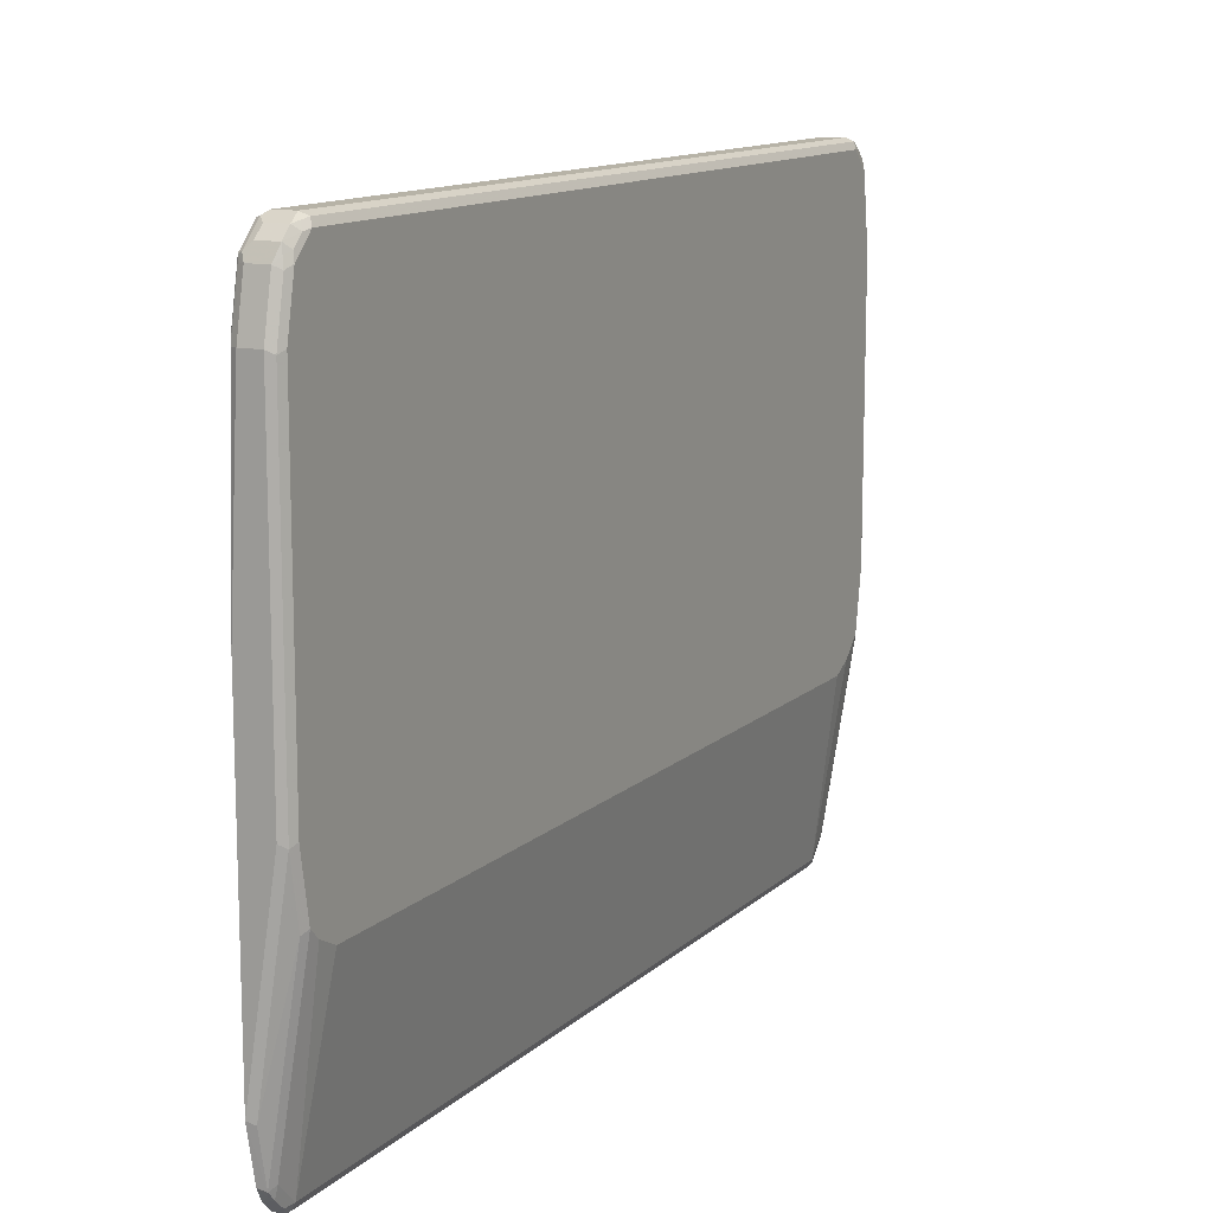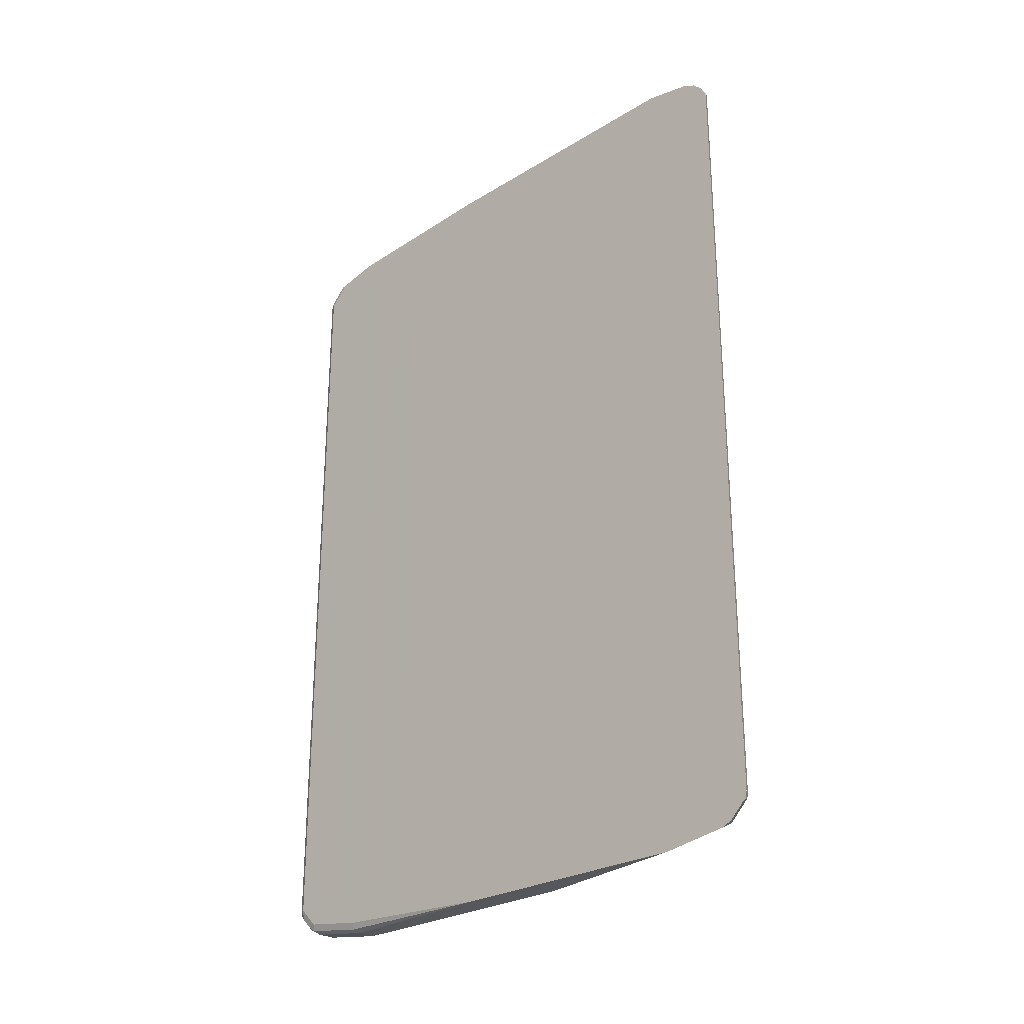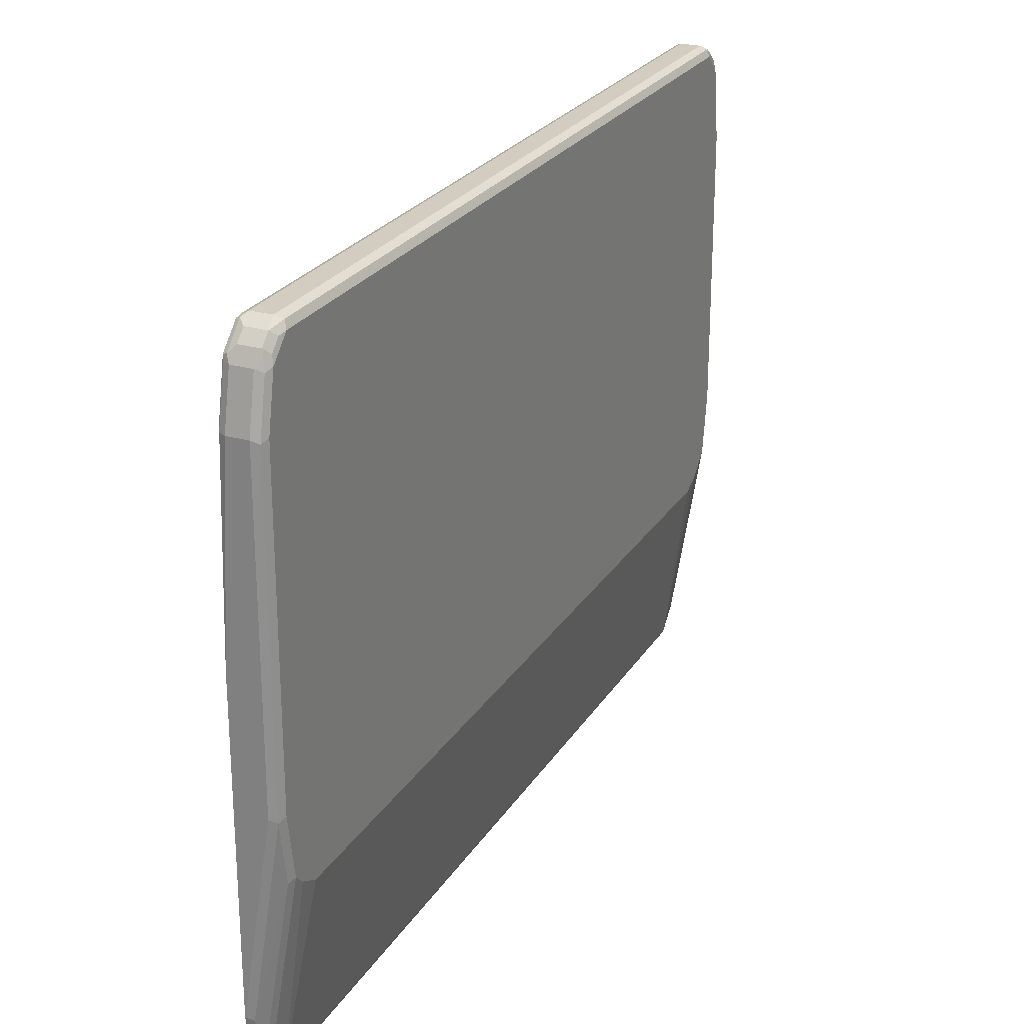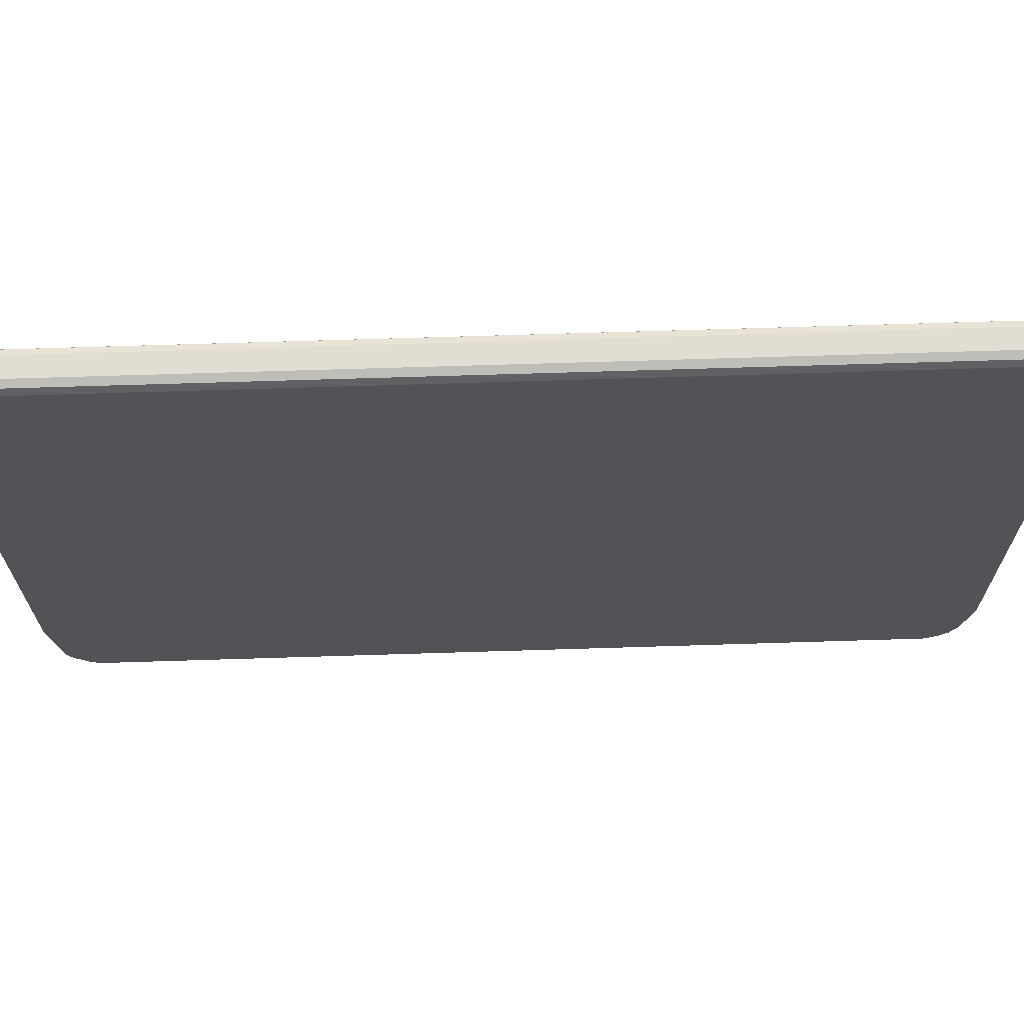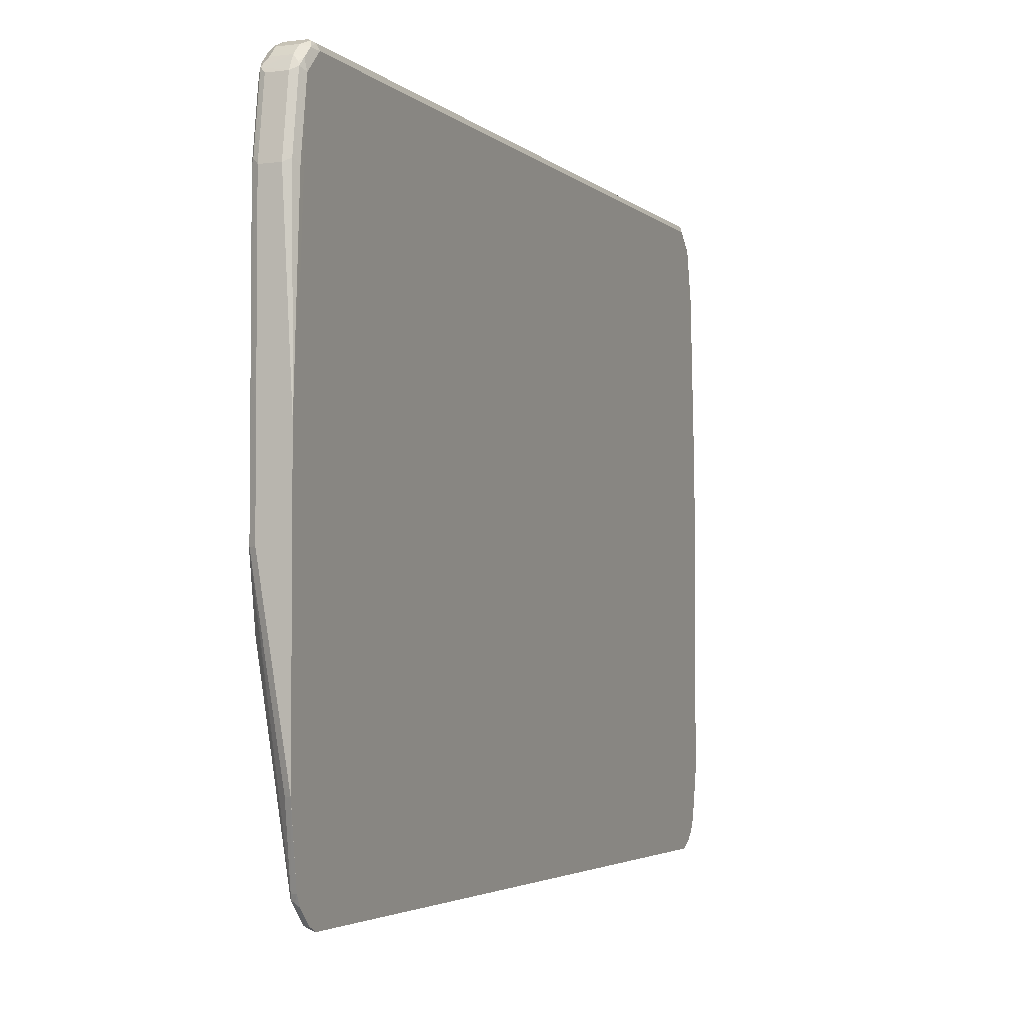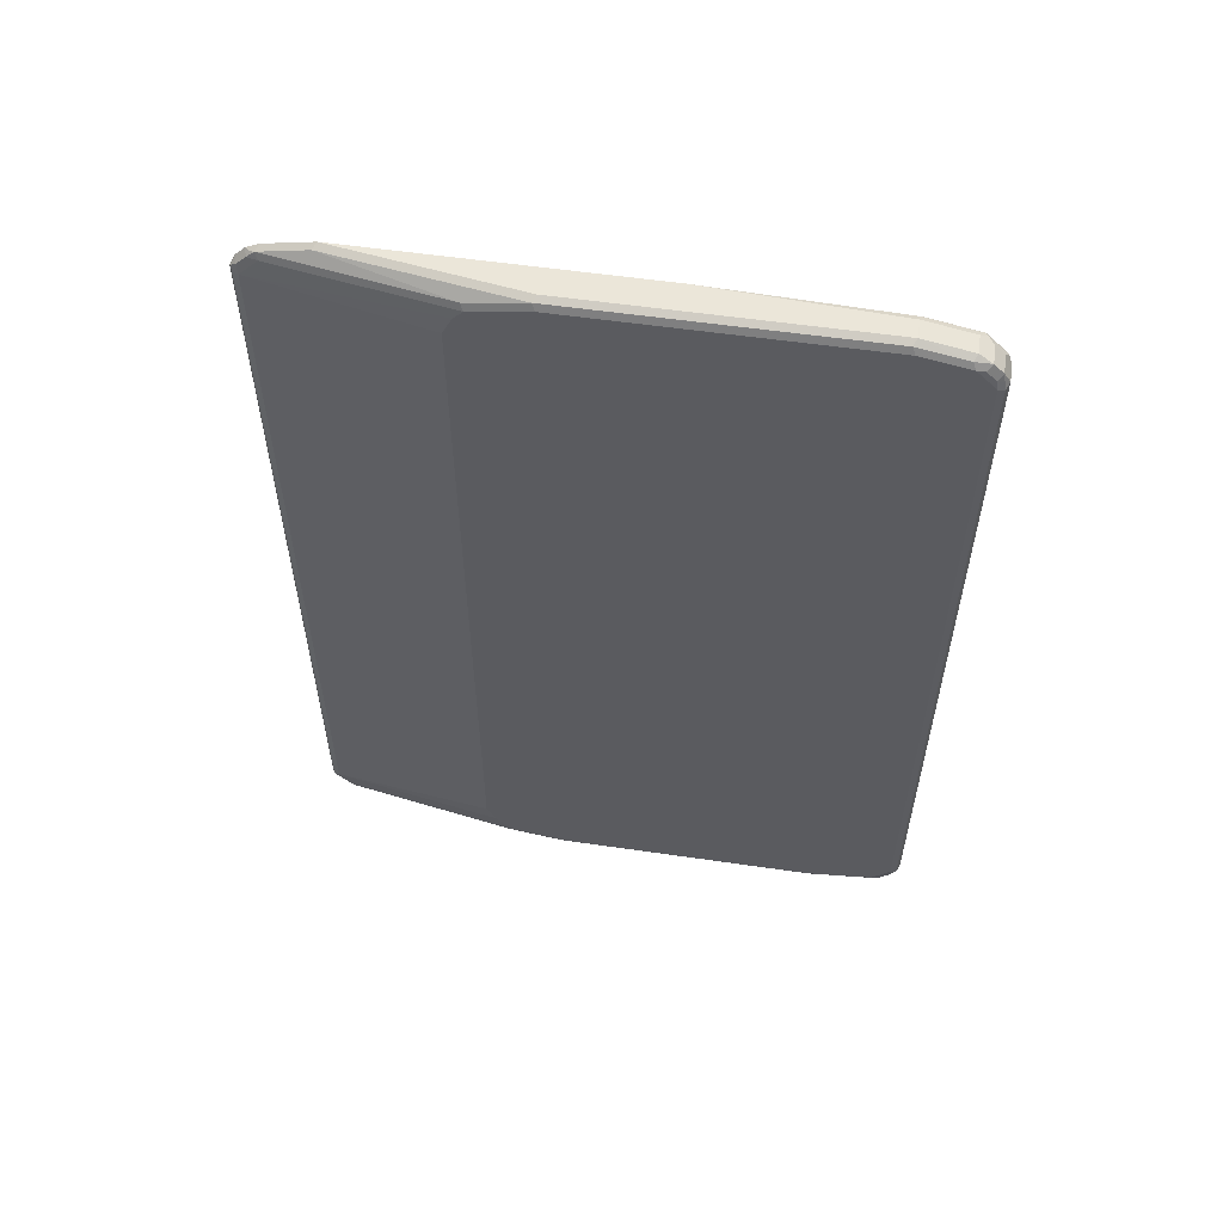
<metadata>
{"format":"obj","ext":"obj","renderer":"f3d","projection":"perspective","resolution":1024,"background":"white","views":[{"elev":12.6,"azim":27.8,"up":"+Y"},{"elev":-26.6,"azim":-46.3,"up":"+Z"},{"elev":24.8,"azim":24.7,"up":"+Y"},{"elev":68.1,"azim":-91.8,"up":"+Y"},{"elev":-3.4,"azim":-157.4,"up":"+Y"},{"elev":55.8,"azim":98.7,"up":"+Z"}]}
</metadata>
<code>
v 0.03605 -0.5947 -0.7568
v 0.03597 -0.5947 -0.7389
v 0.03597 -0.5946 -0.757
v 0.03597 -0.5857 -0.775
v 0.04206 -0.5887 -0.7688
v 0.04957 -0.5857 -0.7659
v 0.04806 -0.5887 -0.7568
v 0.04506 -0.5902 0.7659
v 0.03605 -0.5947 0.7568
v 0.03597 -0.5947 0.7568
v 0.03597 -0.5588 -0.8019
v 0.04206 -0.5526 -0.8048
v 0.04957 -0.5497 -0.8019
v 0.05407 -0.5767 -0.7568
v 0.04806 -0.5887 0.7568
v 0.04957 -0.5789 0.7748
v 0.03597 -0.5827 0.7808
v 0.03597 -0.5407 -0.8108
v 0.03605 -0.5406 -0.8108
v 0.04806 -0.5406 -0.8048
v 0.1036 -0.09908 -0.8199
v 0.1036 -0.2072 -0.8019
v 0.05407 -0.5406 -0.7928
v 0.1081 -0.2343 -0.7568
v 0.1081 -0.2523 -0.7208
v 0.05407 -0.5767 0.7568
v 0.04957 -0.5608 0.7928
v 0.03605 -0.5647 0.7988
v 0.03597 -0.5647 0.7988
v 0.03597 -0.4145 -0.8289
v 0.03605 -0.4145 -0.829
v 0.04806 -0.4145 -0.8229
v 0.1021 -0.09 -0.8229
v 0.1081 -0.09 -0.8108
v 0.1021 0.4145 -0.8229
v 0.1081 0.4145 -0.8108
v 0.1081 -0.1982 -0.7928
v 0.1081 -0.2523 0.7388
v 0.1081 -0.2343 0.7748
v 0.05407 -0.5406 0.7928
v 0.04806 -0.5466 0.8048
v 0.04506 -0.5541 0.8019
v 0.03597 -0.5407 0.8108
v 0.03597 -0.3964 -0.829
v 0.09011 -0.09 -0.829
v 0.09912 0.4235 -0.8245
v 0.09912 0.5497 -0.8065
v 0.1021 0.5406 -0.8048
v 0.1081 0.5406 -0.7928
v 0.1081 -0.2162 0.7928
v 0.03605 -0.5406 0.8108
v 0.1021 -0.2223 0.8048
v 0.04806 -0.4565 0.8229
v 0.03605 -0.4505 0.829
v 0.03597 -0.4506 0.8289
v 0.03597 0.07195 -0.829
v 0.09011 0.4145 -0.829
v 0.09011 0.5406 -0.8108
v 0.05407 0.5406 -0.8108
v 0.05407 0.5647 -0.7988
v 0.09011 0.5647 -0.7988
v 0.1036 0.5586 -0.7951
v 0.1081 0.5767 -0.7568
v 0.1081 -0.108 0.8108
v 0.1021 -0.1141 0.8229
v 0.09011 -0.108 0.829
v 0.03597 -0.4325 0.829
v 0.05407 0.4145 -0.829
v 0.03597 0.1982 -0.8199
v 0.03605 0.4145 -0.8108
v 0.04206 0.4204 -0.8229
v 0.04206 0.5466 -0.8048
v 0.04506 0.5541 -0.8019
v 0.04055 0.5608 -0.7928
v 0.04055 0.5789 -0.7748
v 0.05407 0.5826 -0.7808
v 0.09011 0.5826 -0.7808
v 0.1036 0.5767 -0.7771
v 0.1021 0.5887 -0.7628
v 0.1081 0.5767 0.7568
v 0.1081 0.4505 0.8108
v 0.1021 0.4445 0.8229
v 0.09011 0.4505 0.829
v 0.03597 0.108 0.829
v 0.03597 0.2522 -0.8107
v 0.03605 0.5406 -0.7928
v 0.03605 0.5767 -0.7568
v 0.04206 0.5887 -0.7568
v 0.04506 0.5902 -0.7659
v 0.09011 0.5947 -0.7568
v 0.09912 0.5857 -0.7704
v 0.1021 0.5887 0.7508
v 0.09912 0.5857 0.7659
v 0.1051 0.5737 0.7719
v 0.1081 0.5406 0.7928
v 0.1021 0.5347 0.8048
v 0.05407 0.4505 0.829
v 0.09011 0.5406 0.8108
v 0.04206 0.4505 0.8229
v 0.04055 0.4596 0.8199
v 0.03605 0.4505 0.8108
v 0.03597 0.2251 0.8199
v 0.03597 0.2699 -0.7928
v 0.03597 0.2879 -0.7388
v 0.03597 0.2882 -0.7208
v 0.03605 0.5767 0.7568
v 0.04206 0.5887 0.7568
v 0.05407 0.5947 -0.7568
v 0.05407 0.5947 0.7568
v 0.09011 0.5947 0.7568
v 0.09612 0.5826 0.7808
v 0.09612 0.5647 0.7988
v 0.1051 0.5556 0.7899
v 0.09912 0.5497 0.8019
v 0.05407 0.5406 0.8108
v 0.04206 0.5406 0.8048
v 0.04055 0.5497 0.8019
v 0.03597 0.2437 0.8172
v 0.03605 0.5406 0.7928
v 0.03597 0.2882 0.7386
v 0.03597 0.2881 0.7566
v 0.03597 0.2701 0.8107
v 0.04055 0.5857 0.7659
v 0.04806 0.5887 0.7688
v 0.06008 0.5826 0.7808
v 0.06008 0.5647 0.7988
v 0.04806 0.5526 0.8048
f 1 2 3
f 65 82 83
f 65 83 66
f 68 71 72
f 69 85 86
f 69 86 70
f 70 86 72
f 70 72 71
f 72 86 74
f 72 74 73
f 74 86 87
f 74 87 75
f 75 87 88
f 75 88 89
f 75 89 76
f 76 89 77
f 77 89 90
f 77 90 91
f 77 91 78
f 78 91 79
f 79 91 90
f 79 90 110
f 79 110 92
f 80 92 93
f 80 93 94
f 80 94 113
f 80 113 95
f 81 95 96
f 64 82 65
f 64 81 82
f 63 92 80
f 63 79 92
f 49 62 78
f 49 78 63
f 50 64 65
f 50 65 52
f 52 65 53
f 53 65 66
f 53 66 54
f 54 66 83
f 54 83 97
f 54 97 84
f 54 84 67
f 54 67 55
f 56 69 70
f 81 96 82
f 56 70 71
f 57 68 59
f 57 59 58
f 59 68 72
f 59 72 73
f 59 73 60
f 60 73 74
f 60 74 75
f 60 75 76
f 60 76 77
f 60 77 61
f 61 77 78
f 61 78 62
f 63 78 79
f 56 71 68
f 48 62 49
f 82 96 83
f 83 115 97
f 99 117 100
f 100 117 119
f 100 119 101
f 101 118 102
f 101 119 118
f 106 120 121
f 106 121 122
f 106 122 119
f 106 119 117
f 106 117 123
f 106 123 107
f 107 123 109
f 109 123 124
f 109 124 125
f 109 125 111
f 109 111 110
f 111 125 126
f 111 126 112
f 112 114 113
f 115 126 127
f 115 127 117
f 115 117 116
f 117 127 124
f 117 124 123
f 118 119 122
f 124 127 126
f 124 126 125
f 99 116 117
f 98 126 115
f 98 112 126
f 98 114 112
f 84 97 99
f 84 99 100
f 84 100 101
f 84 101 102
f 85 103 87
f 85 87 86
f 87 103 104
f 87 104 105
f 87 105 120
f 87 120 106
f 87 106 107
f 87 107 88
f 88 107 89
f 83 98 115
f 89 108 90
f 89 109 108
f 90 108 109
f 90 109 110
f 92 110 93
f 93 110 111
f 93 111 94
f 94 111 112
f 94 112 113
f 95 113 114
f 95 114 96
f 96 114 98
f 97 115 116
f 97 116 99
f 89 107 109
f 47 57 58
f 83 96 98
f 47 61 62
f 5 11 12
f 5 12 13
f 5 13 6
f 6 14 7
f 6 13 14
f 7 14 26
f 7 26 15
f 7 15 8
f 8 15 16
f 8 16 17
f 8 17 9
f 9 17 10
f 11 18 12
f 12 18 19
f 12 19 13
f 13 19 20
f 13 20 33
f 13 33 21
f 13 21 22
f 13 22 37
f 13 37 23
f 13 23 14
f 14 23 37
f 14 37 24
f 14 24 25
f 14 25 38
f 14 38 26
f 2 4 3
f 2 11 4
f 2 18 11
f 2 30 18
f 47 62 48
f 1 3 4
f 1 4 5
f 1 5 6
f 1 6 7
f 1 7 8
f 1 8 9
f 1 9 10
f 1 10 2
f 2 10 17
f 2 17 29
f 2 29 43
f 2 43 55
f 15 26 16
f 2 55 67
f 2 84 102
f 2 102 118
f 2 118 122
f 2 122 121
f 2 121 120
f 2 120 105
f 2 105 104
f 2 104 103
f 2 103 85
f 2 85 69
f 2 69 56
f 2 56 44
f 2 44 30
f 2 67 84
f 16 26 40
f 4 11 5
f 16 40 27
f 28 42 43
f 28 43 29
f 30 44 31
f 31 44 56
f 31 56 68
f 31 68 57
f 31 57 45
f 31 45 33
f 31 33 32
f 33 45 46
f 33 46 35
f 35 46 47
f 35 48 49
f 27 42 28
f 35 49 36
f 40 52 41
f 41 51 43
f 41 43 42
f 41 52 53
f 41 53 54
f 41 54 51
f 43 51 54
f 43 54 55
f 45 57 46
f 46 57 47
f 47 58 59
f 47 59 60
f 47 60 61
f 40 50 52
f 27 41 42
f 35 47 48
f 21 34 37
f 16 27 28
f 27 40 41
f 16 28 17
f 17 28 29
f 18 30 31
f 18 31 19
f 19 31 20
f 20 31 32
f 20 32 33
f 21 37 22
f 21 33 35
f 21 35 36
f 24 37 34
f 24 34 36
f 21 36 34
f 24 50 39
f 24 49 63
f 24 63 80
f 24 80 95
f 24 95 81
f 24 81 64
f 24 64 50
f 24 36 49
f 24 39 38
f 24 38 25
f 26 38 39
f 26 39 50
f 26 50 40

</code>
